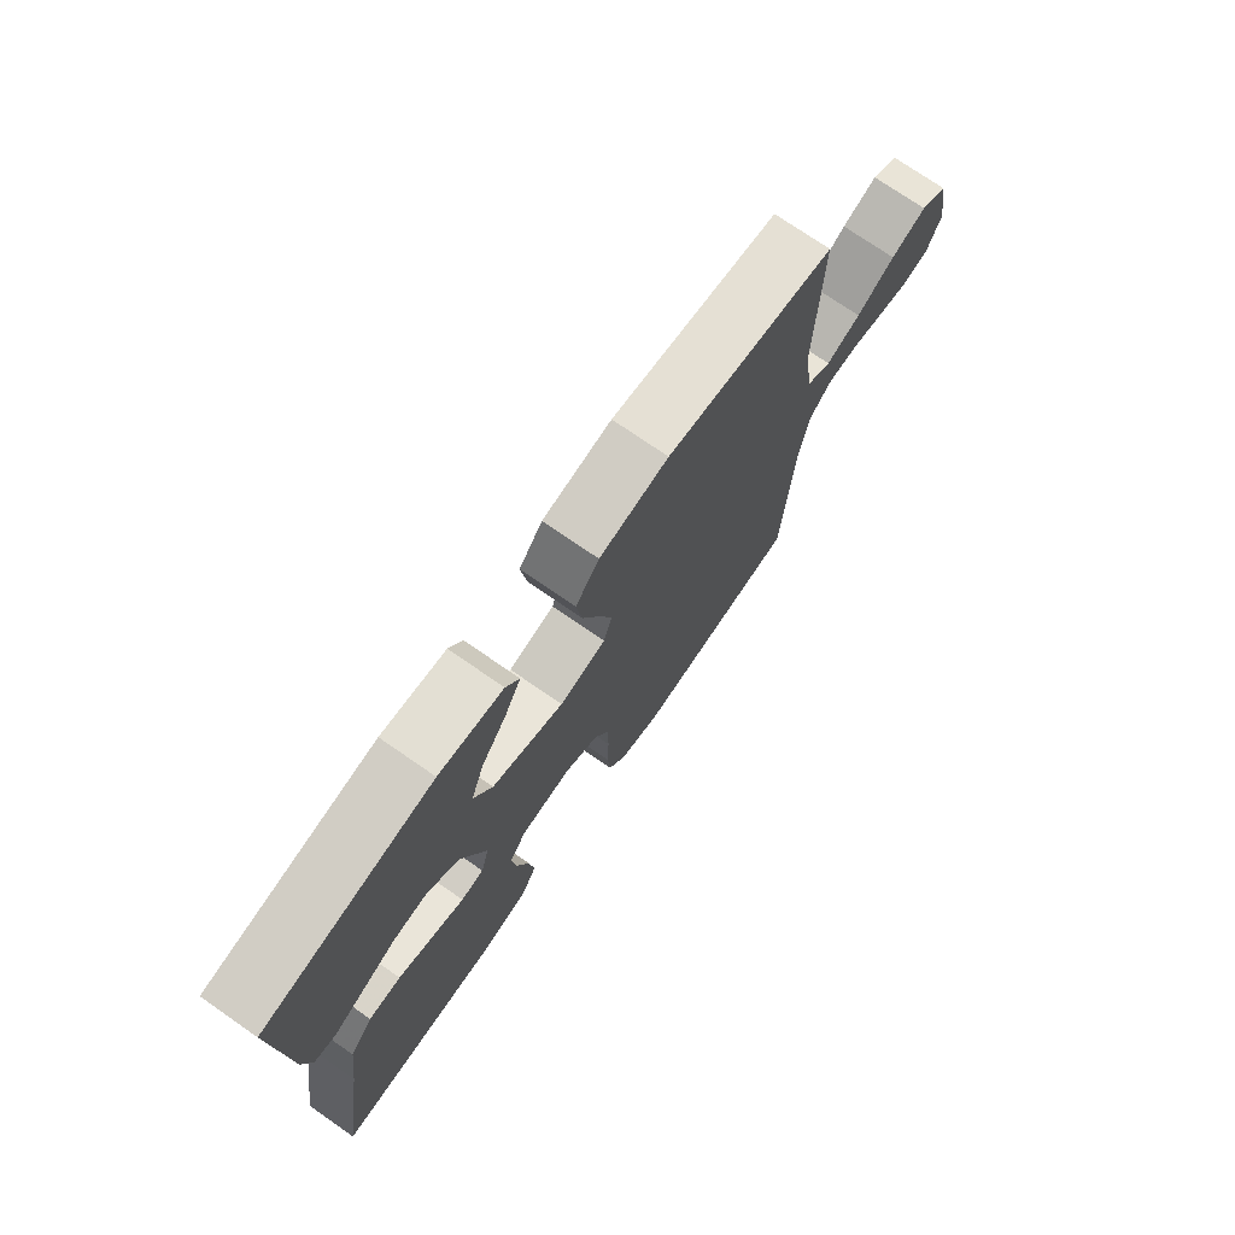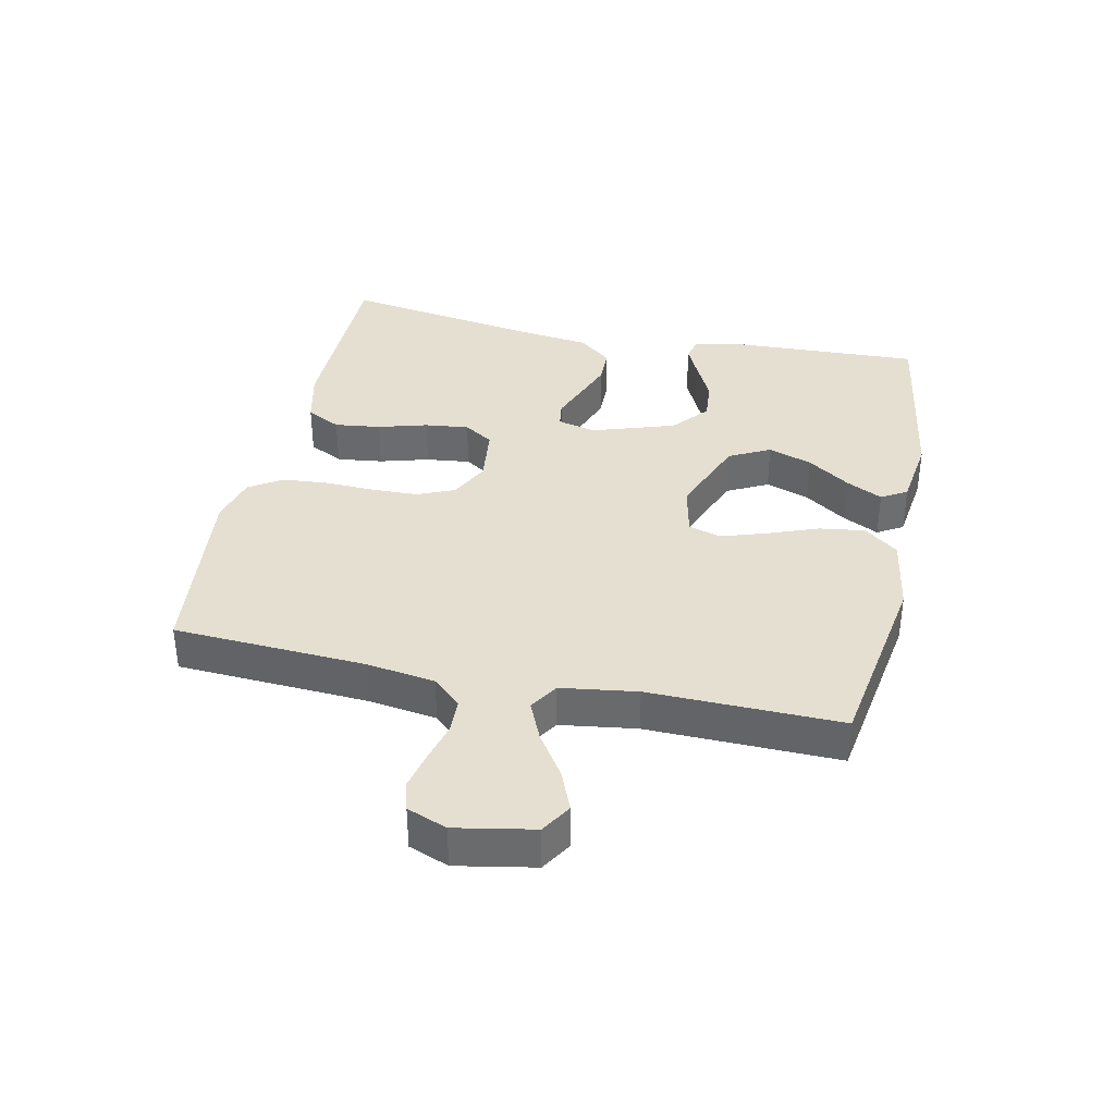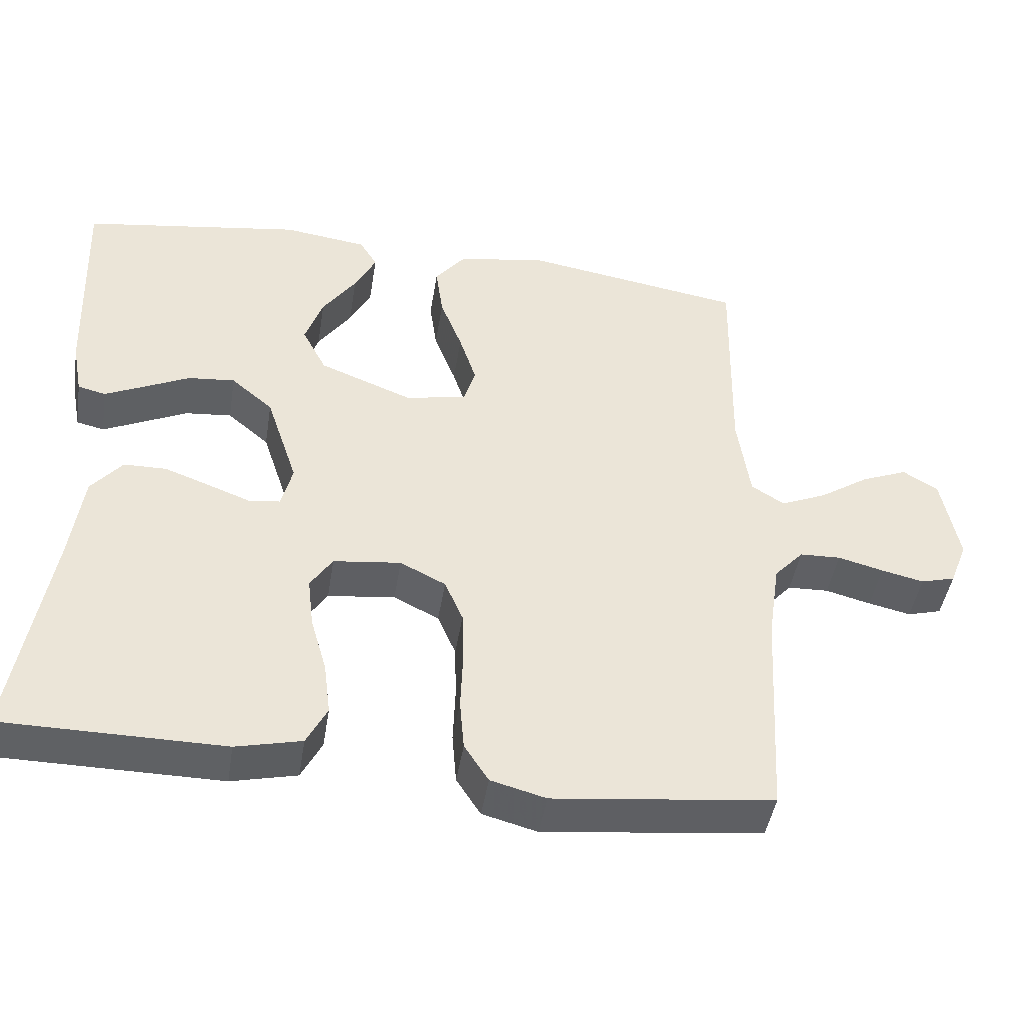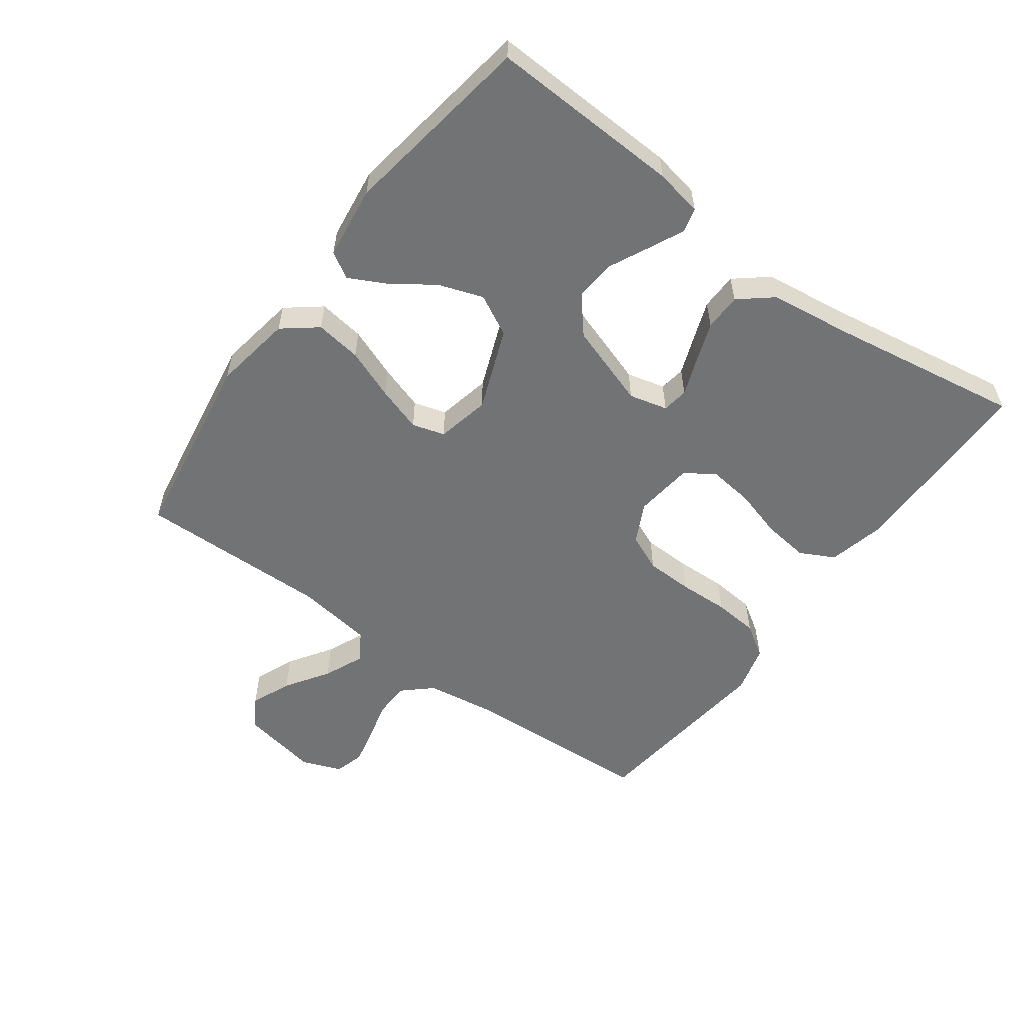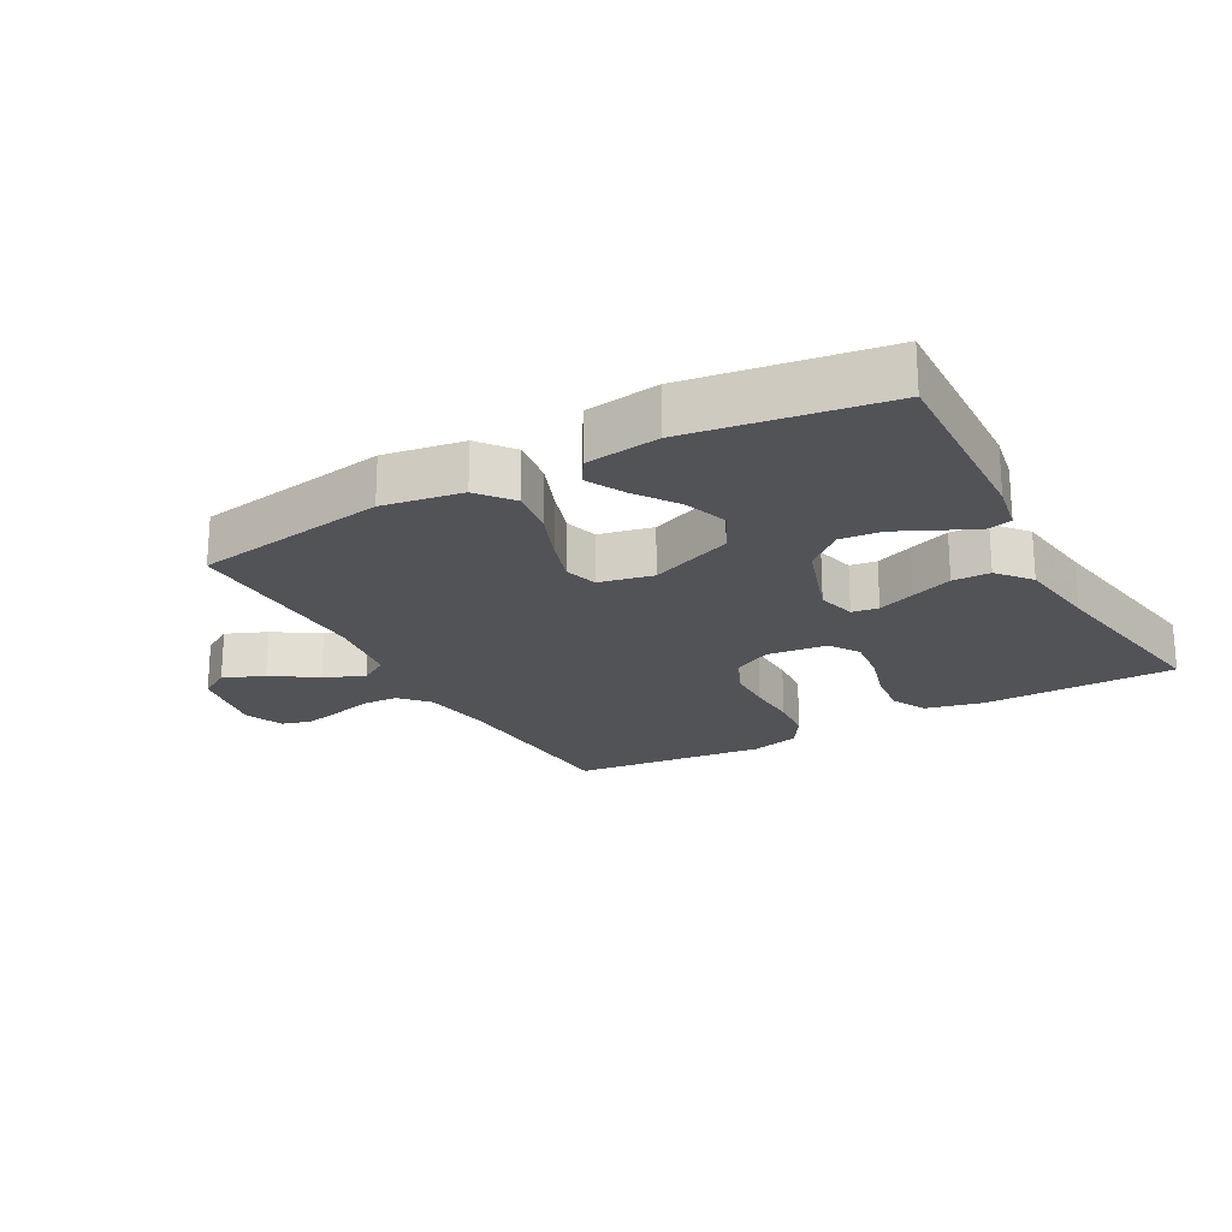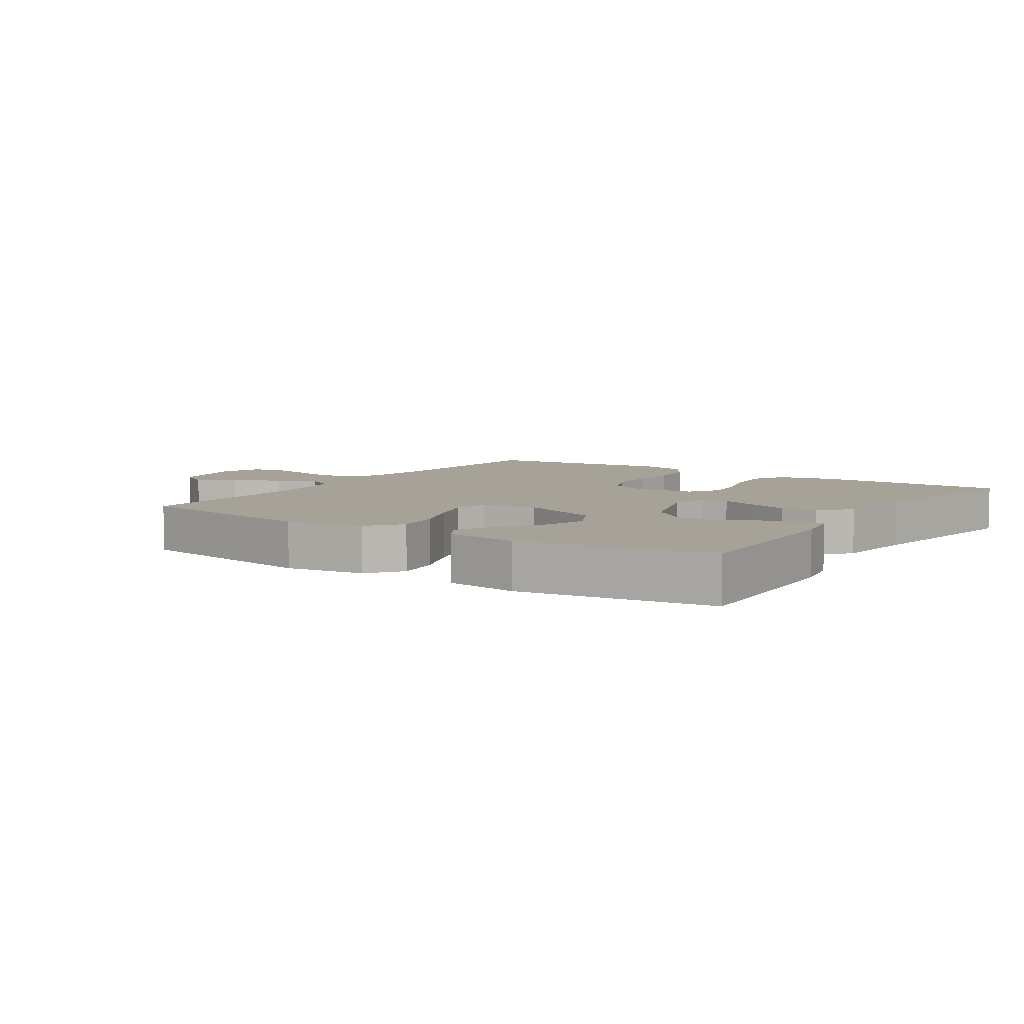
<metadata>
{"format":"obj","ext":"obj","renderer":"f3d","projection":"perspective","resolution":1024,"background":"white","views":[{"elev":74.0,"azim":124.7,"up":"+Z"},{"elev":36.6,"azim":-77.9,"up":"+Y"},{"elev":-45.2,"azim":170.9,"up":"+Z"},{"elev":-55.9,"azim":53.7,"up":"+Y"},{"elev":-21.7,"azim":29.0,"up":"+Y"},{"elev":6.6,"azim":33.7,"up":"+Y"}]}
</metadata>
<code>
v 0.5 0.07 0.5
v 0.488 0.07 0.2
v 0.474 0.07 0.126
v 0.436 0.07 0.117
v 0.383 0.07 0.142
v 0.321 0.07 0.172
v 0.257 0.07 0.178
v 0.2 0.07 0.13
v 0.157 0.07 0
v 0.172 0.07 -0.06
v 0.213 0.07 -0.066
v 0.271 0.07 -0.044
v 0.334 0.07 -0.021
v 0.392 0.07 -0.022
v 0.434 0.07 -0.073
v 0.451 0.07 -0.2
v 0.5 0.07 -0.5
v 0.2 0.07 -0.502
v 0.111 0.07 -0.481
v 0.083 0.07 -0.427
v 0.092 0.07 -0.355
v 0.114 0.07 -0.278
v 0.122 0.07 -0.209
v 0.092 0.07 -0.163
v 0 0.07 -0.152
v -0.062 0.07 -0.183
v -0.087 0.07 -0.241
v -0.089 0.07 -0.315
v -0.086 0.07 -0.393
v -0.092 0.07 -0.463
v -0.125 0.07 -0.514
v -0.2 0.07 -0.534
v -0.5 0.07 -0.5
v -0.517 0.07 -0.2
v -0.533 0.07 -0.092
v -0.573 0.07 -0.048
v -0.629 0.07 -0.046
v -0.691 0.07 -0.062
v -0.749 0.07 -0.075
v -0.796 0.07 -0.062
v -0.82 0.07 0
v -0.797 0.07 0.122
v -0.749 0.07 0.151
v -0.686 0.07 0.125
v -0.618 0.07 0.08
v -0.556 0.07 0.053
v -0.511 0.07 0.081
v -0.494 0.07 0.2
v -0.5 0.07 0.5
v -0.2 0.07 0.548
v -0.077 0.07 0.528
v -0.035 0.07 0.475
v -0.045 0.07 0.403
v -0.075 0.07 0.325
v -0.098 0.07 0.254
v -0.083 0.07 0.203
v 0 0.07 0.185
v 0.128 0.07 0.235
v 0.161 0.07 0.299
v 0.137 0.07 0.368
v 0.091 0.07 0.434
v 0.062 0.07 0.491
v 0.086 0.07 0.531
v 0.2 0.07 0.546
v 0.5 0 0.5
v 0.488 0 0.2
v 0.474 0 0.126
v 0.436 0 0.117
v 0.383 0 0.142
v 0.321 0 0.172
v 0.257 0 0.178
v 0.2 0 0.13
v 0.157 0 0
v 0.172 0 -0.06
v 0.213 0 -0.066
v 0.271 0 -0.044
v 0.334 0 -0.021
v 0.392 0 -0.022
v 0.434 0 -0.073
v 0.451 0 -0.2
v 0.5 0 -0.5
v 0.2 0 -0.502
v 0.111 0 -0.481
v 0.083 0 -0.427
v 0.092 0 -0.355
v 0.114 0 -0.278
v 0.122 0 -0.209
v 0.092 0 -0.163
v 0 0 -0.152
v -0.062 0 -0.183
v -0.087 0 -0.241
v -0.089 0 -0.315
v -0.086 0 -0.393
v -0.092 0 -0.463
v -0.125 0 -0.514
v -0.2 0 -0.534
v -0.5 0 -0.5
v -0.517 0 -0.2
v -0.533 0 -0.092
v -0.573 0 -0.048
v -0.629 0 -0.046
v -0.691 0 -0.062
v -0.749 0 -0.075
v -0.796 0 -0.062
v -0.82 0 0
v -0.797 0 0.122
v -0.749 0 0.151
v -0.686 0 0.125
v -0.618 0 0.08
v -0.556 0 0.053
v -0.511 0 0.081
v -0.494 0 0.2
v -0.5 0 0.5
v -0.2 0 0.548
v -0.077 0 0.528
v -0.035 0 0.475
v -0.045 0 0.403
v -0.075 0 0.325
v -0.098 0 0.254
v -0.083 0 0.203
v 0 0 0.185
v 0.128 0 0.235
v 0.161 0 0.299
v 0.137 0 0.368
v 0.091 0 0.434
v 0.062 0 0.491
v 0.086 0 0.531
v 0.2 0 0.546
f 4 5 6
f 3 4 6
f 2 3 6
f 1 2 6
f 64 1 6
f 63 64 6
f 62 63 6
f 61 62 6
f 60 61 6
f 59 60 6 7
f 58 59 7 8
f 57 58 8 9
f 56 57 9 10
f 52 53 54
f 51 52 54
f 50 51 54
f 49 50 54
f 48 49 54
f 47 48 54 55
f 46 47 55 56
f 43 44 45
f 42 43 45
f 41 42 45
f 40 41 45
f 39 40 45
f 38 39 45
f 37 38 45
f 36 37 45 46
f 46 56 10
f 36 46 10
f 35 36 10
f 32 33 34
f 31 32 34
f 30 31 34
f 29 30 34
f 28 29 34
f 27 28 34 35
f 20 21 22
f 19 20 22
f 18 19 22
f 17 18 22
f 16 17 22
f 16 22 23
f 15 16 23
f 14 15 23
f 13 14 23
f 12 13 23
f 11 12 23
f 10 11 23 24
f 26 27 35
f 25 26 35 10
f 10 24 25
f 70 69 68
f 70 68 67
f 70 67 66
f 70 66 65
f 70 65 128
f 70 128 127
f 70 127 126
f 70 126 125
f 70 125 124
f 71 70 124 123
f 72 71 123 122
f 73 72 122 121
f 74 73 121 120
f 118 117 116
f 118 116 115
f 118 115 114
f 118 114 113
f 118 113 112
f 119 118 112 111
f 120 119 111 110
f 109 108 107
f 109 107 106
f 109 106 105
f 109 105 104
f 109 104 103
f 109 103 102
f 109 102 101
f 110 109 101 100
f 74 120 110
f 74 110 100
f 74 100 99
f 98 97 96
f 98 96 95
f 98 95 94
f 98 94 93
f 98 93 92
f 99 98 92 91
f 86 85 84
f 86 84 83
f 86 83 82
f 86 82 81
f 86 81 80
f 87 86 80
f 87 80 79
f 87 79 78
f 87 78 77
f 87 77 76
f 87 76 75
f 88 87 75 74
f 99 91 90
f 74 99 90 89
f 89 88 74
f 1 65 66 2
f 2 66 67 3
f 3 67 68 4
f 4 68 69 5
f 5 69 70 6
f 6 70 71 7
f 7 71 72 8
f 8 72 73 9
f 9 73 74 10
f 10 74 75 11
f 11 75 76 12
f 12 76 77 13
f 13 77 78 14
f 14 78 79 15
f 15 79 80 16
f 16 80 81 17
f 17 81 82 18
f 18 82 83 19
f 19 83 84 20
f 20 84 85 21
f 21 85 86 22
f 22 86 87 23
f 23 87 88 24
f 24 88 89 25
f 25 89 90 26
f 26 90 91 27
f 27 91 92 28
f 28 92 93 29
f 29 93 94 30
f 30 94 95 31
f 31 95 96 32
f 32 96 97 33
f 33 97 98 34
f 34 98 99 35
f 35 99 100 36
f 36 100 101 37
f 37 101 102 38
f 38 102 103 39
f 39 103 104 40
f 40 104 105 41
f 41 105 106 42
f 42 106 107 43
f 43 107 108 44
f 44 108 109 45
f 45 109 110 46
f 46 110 111 47
f 47 111 112 48
f 48 112 113 49
f 49 113 114 50
f 50 114 115 51
f 51 115 116 52
f 52 116 117 53
f 53 117 118 54
f 54 118 119 55
f 55 119 120 56
f 56 120 121 57
f 57 121 122 58
f 58 122 123 59
f 59 123 124 60
f 60 124 125 61
f 61 125 126 62
f 62 126 127 63
f 63 127 128 64
f 64 128 65 1

</code>
